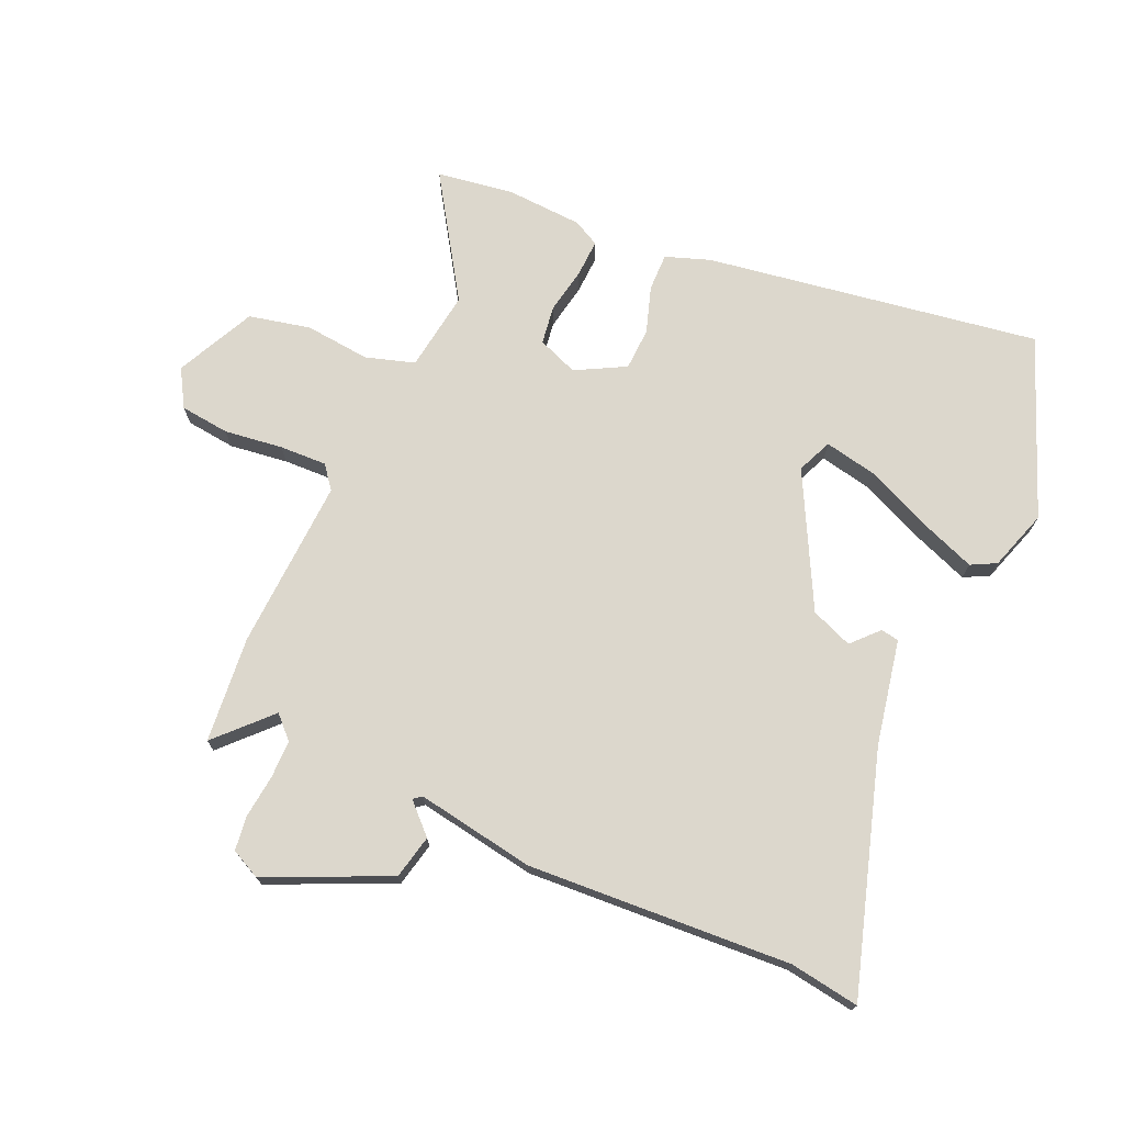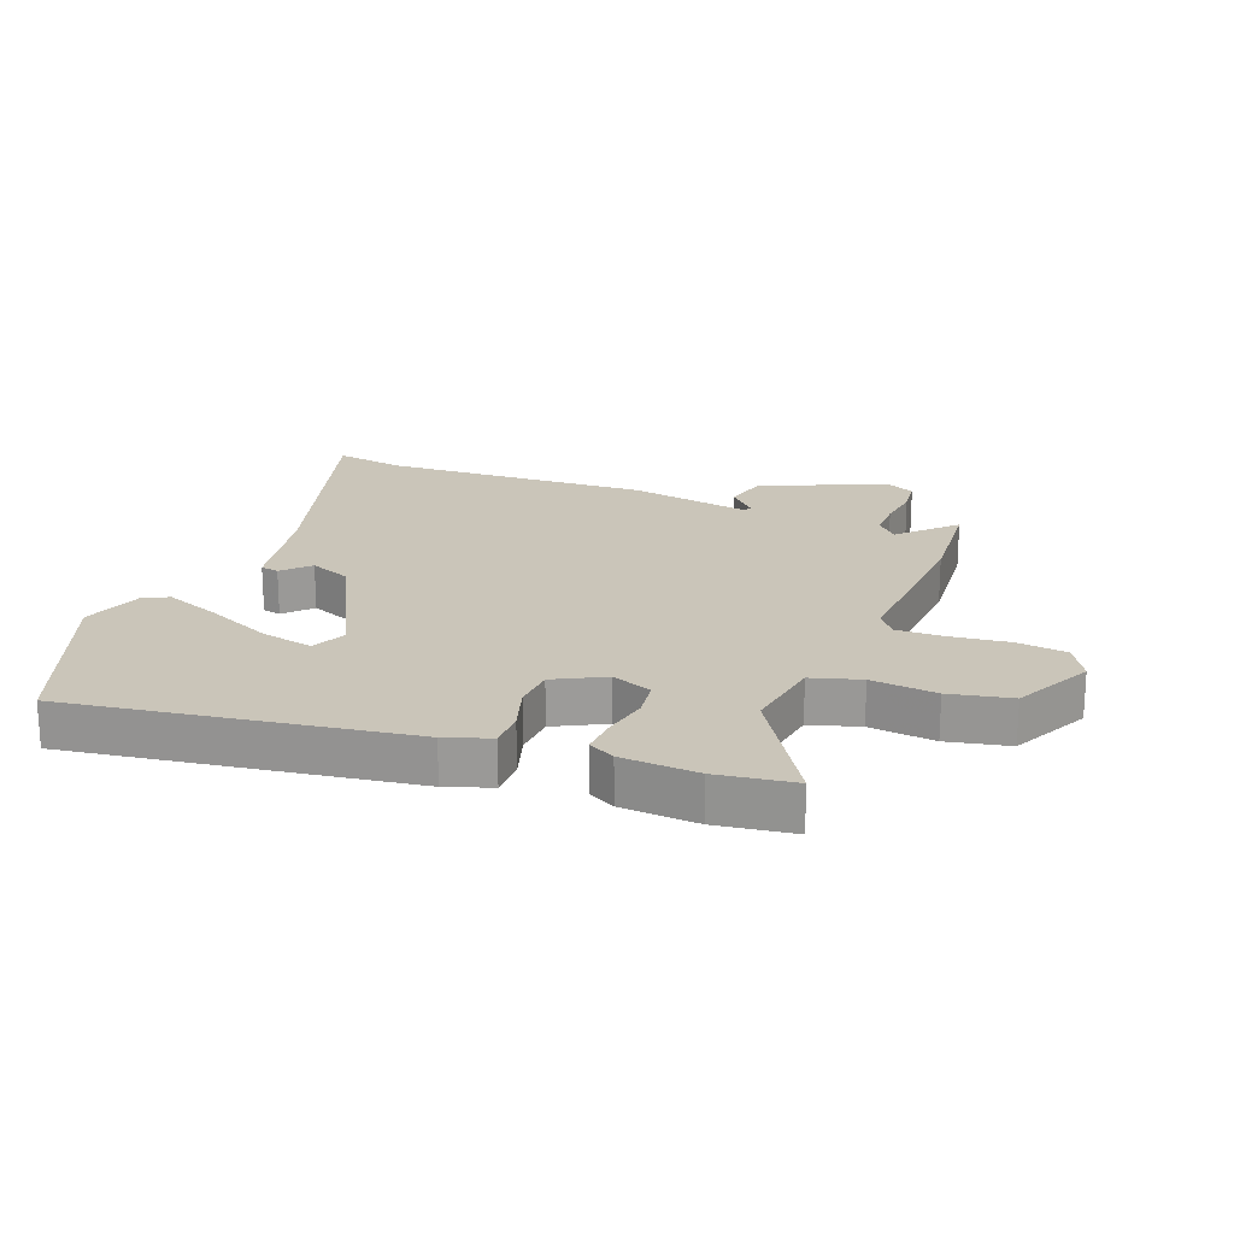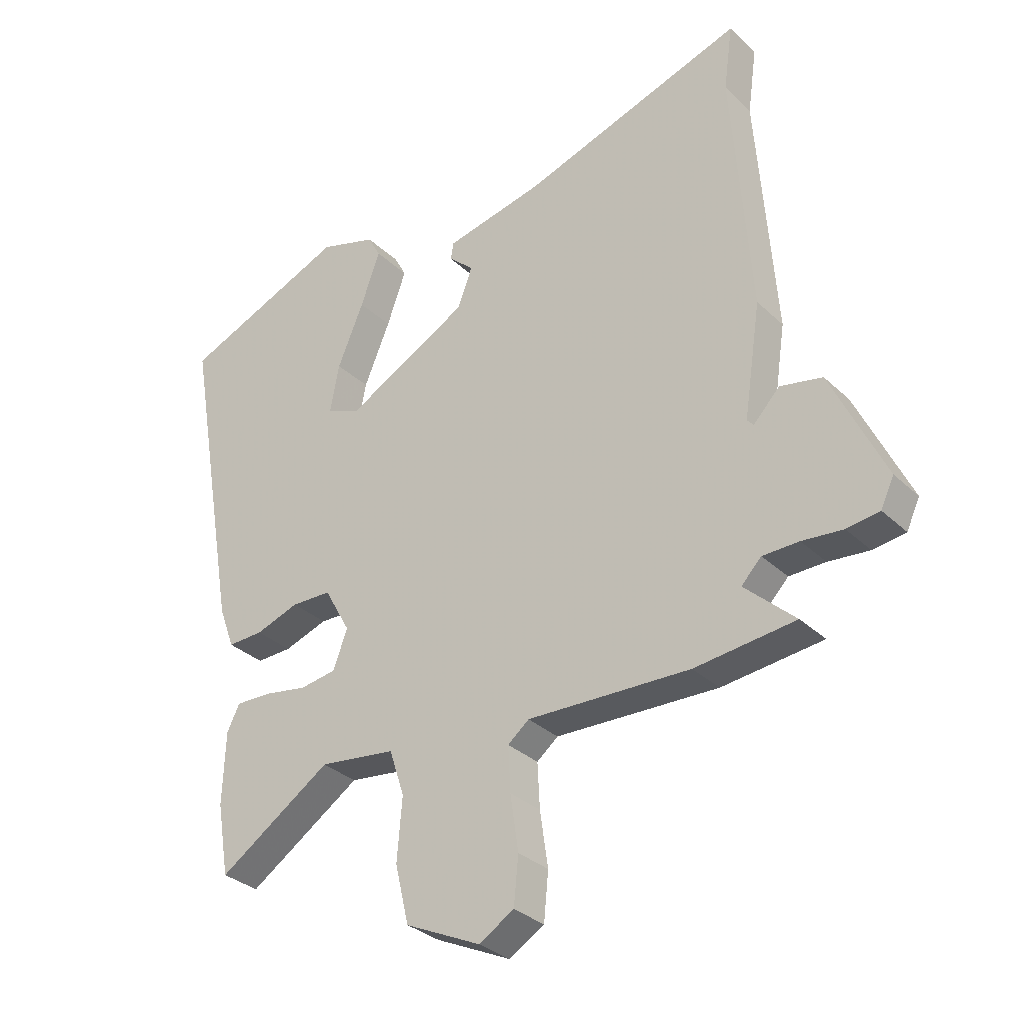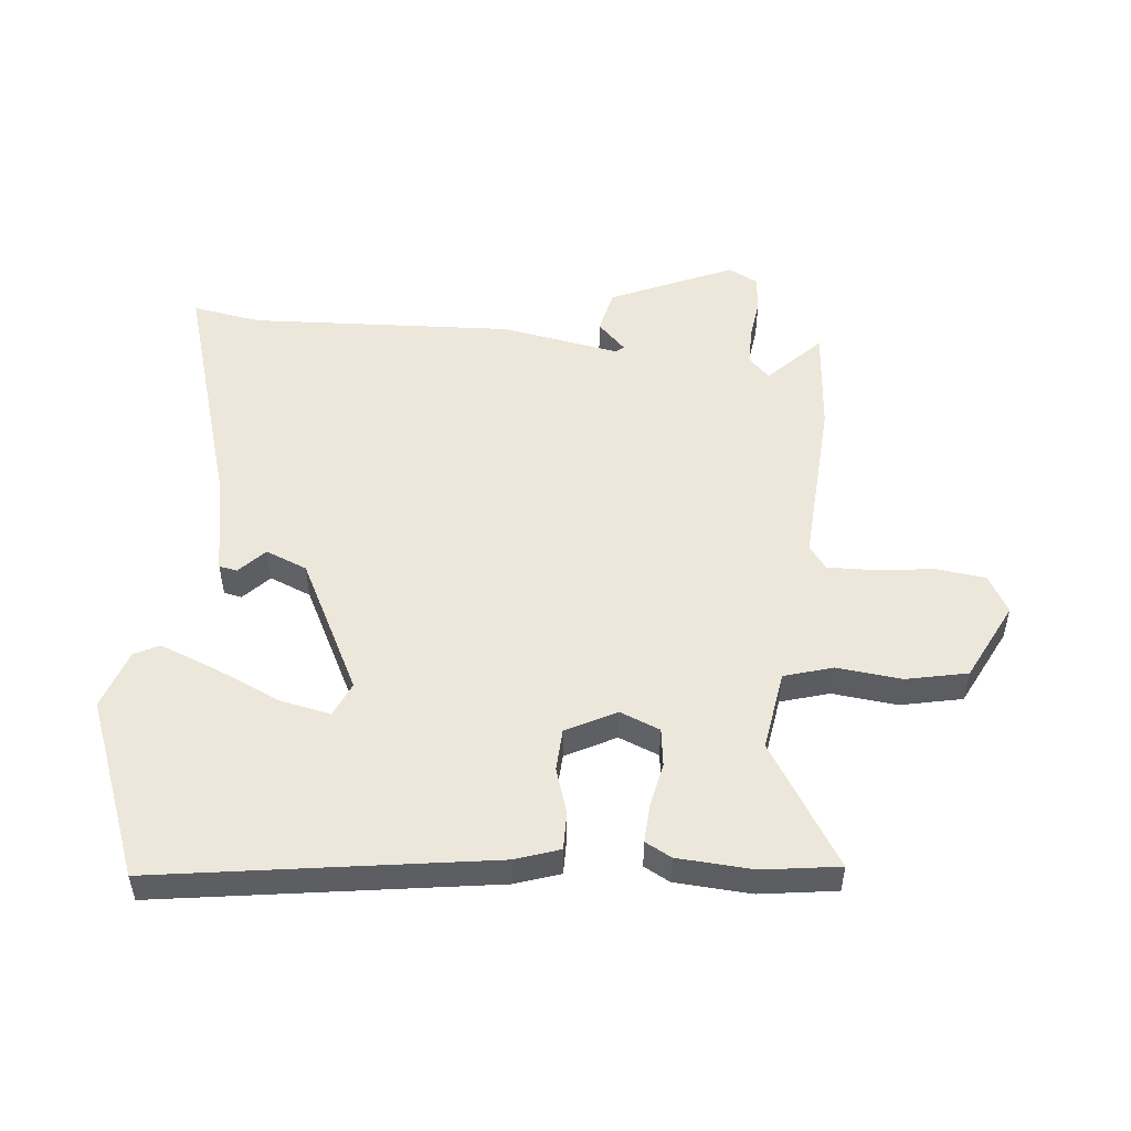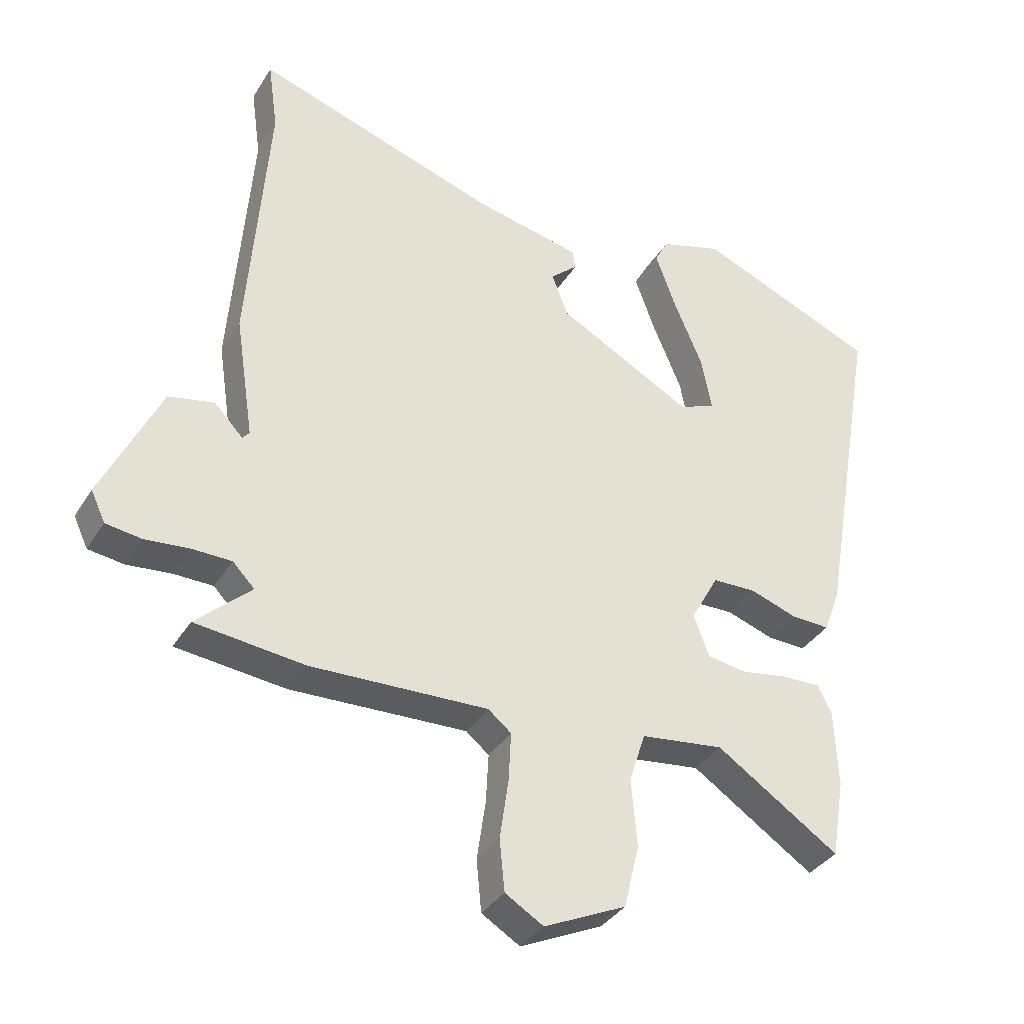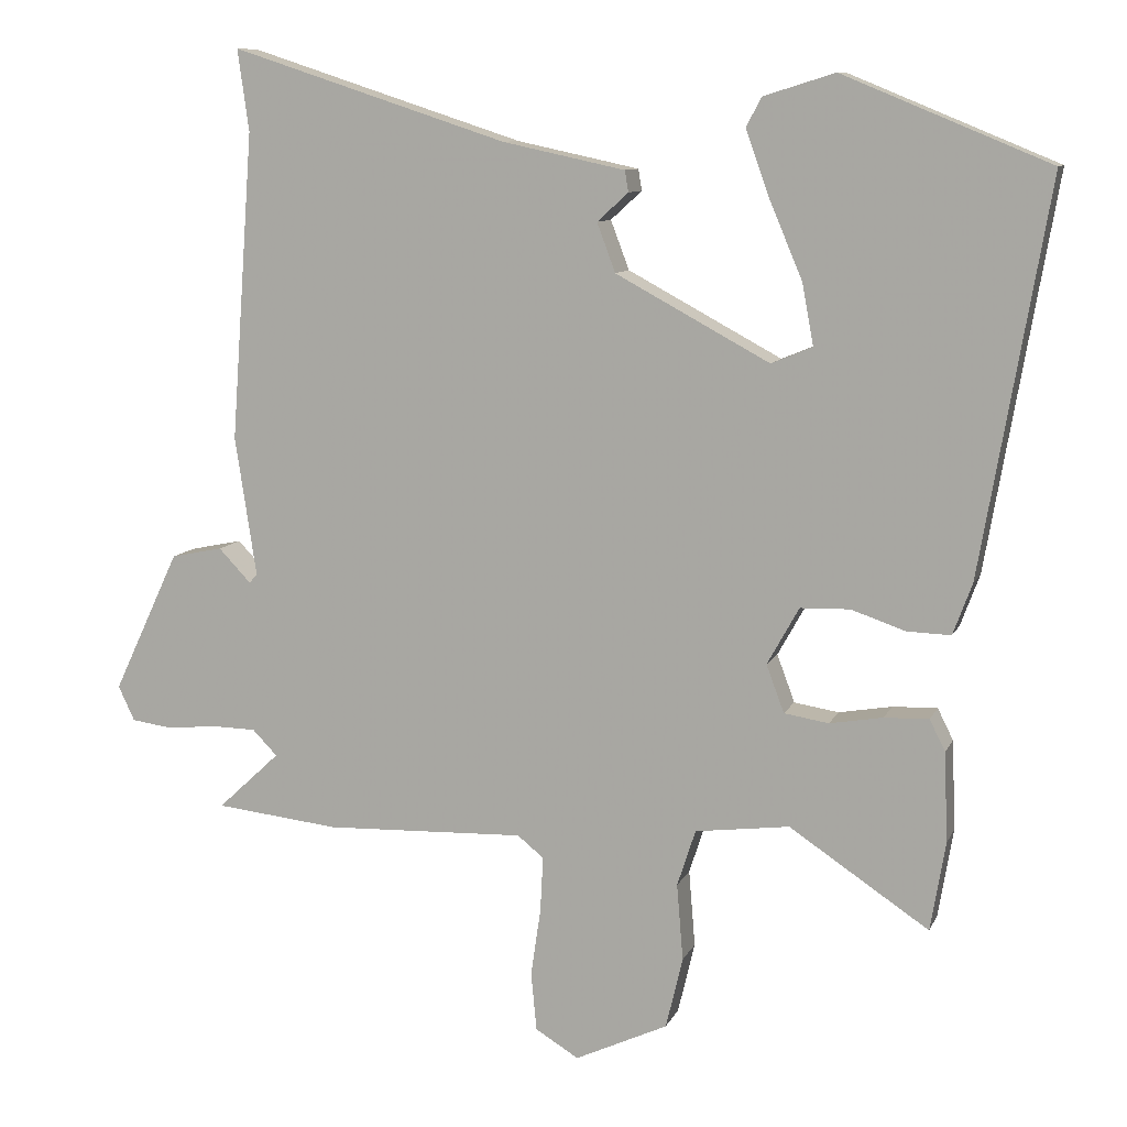
<metadata>
{"format":"obj","ext":"obj","renderer":"f3d","projection":"perspective","resolution":1024,"background":"white","views":[{"elev":72.8,"azim":-65.2,"up":"+Y"},{"elev":20.7,"azim":112.7,"up":"+Y"},{"elev":-31.8,"azim":-142.5,"up":"+Z"},{"elev":51.8,"azim":97.0,"up":"+Y"},{"elev":-35.8,"azim":-27.9,"up":"+Z"},{"elev":9.8,"azim":16.7,"up":"+Z"}]}
</metadata>
<code>
v -0.498 0.07 0.487
v -0.514 0.07 0.602
v -0.124 0.07 0.475
v 0.049 0.07 0.438
v 0.054 0.07 0.408
v 0.01 0.07 0.368
v 0.036 0.07 0.299
v 0.253 0.07 0.182
v 0.311 0.07 0.206
v 0.295 0.07 0.292
v 0.249 0.07 0.401
v 0.215 0.07 0.495
v 0.237 0.07 0.536
v 0.337 0.07 0.567
v 0.628 0.07 0.447
v 0.533 0.07 -0.103
v 0.506 0.07 -0.176
v 0.444 0.07 -0.174
v 0.368 0.07 -0.148
v 0.298 0.07 -0.15
v 0.253 0.07 -0.231
v 0.278 0.07 -0.298
v 0.341 0.07 -0.308
v 0.416 0.07 -0.295
v 0.479 0.07 -0.293
v 0.501 0.07 -0.337
v 0.506 0.07 -0.463
v 0.485 0.07 -0.589
v 0.288 0.07 -0.458
v 0.155 0.07 -0.475
v 0.129 0.07 -0.555
v 0.138 0.07 -0.663
v 0.114 0.07 -0.764
v -0.017 0.07 -0.825
v -0.078 0.07 -0.788
v -0.086 0.07 -0.706
v -0.072 0.07 -0.61
v -0.068 0.07 -0.532
v -0.105 0.07 -0.502
v -0.388 0.07 -0.512
v -0.563 0.07 -0.493
v -0.475 0.07 -0.411
v -0.51 0.07 -0.375
v -0.573 0.07 -0.374
v -0.644 0.07 -0.381
v -0.701 0.07 -0.373
v -0.724 0.07 -0.324
v -0.63 0.07 -0.124
v -0.557 0.07 -0.109
v -0.511 0.07 -0.157
v -0.5 0.07 -0.144
v -0.53 0.07 0.053
v -0.498 0 0.487
v -0.514 0 0.602
v -0.124 0 0.475
v 0.049 0 0.438
v 0.054 0 0.408
v 0.01 0 0.368
v 0.036 0 0.299
v 0.253 0 0.182
v 0.311 0 0.206
v 0.295 0 0.292
v 0.249 0 0.401
v 0.215 0 0.495
v 0.237 0 0.536
v 0.337 0 0.567
v 0.628 0 0.447
v 0.533 0 -0.103
v 0.506 0 -0.176
v 0.444 0 -0.174
v 0.368 0 -0.148
v 0.298 0 -0.15
v 0.253 0 -0.231
v 0.278 0 -0.298
v 0.341 0 -0.308
v 0.416 0 -0.295
v 0.479 0 -0.293
v 0.501 0 -0.337
v 0.506 0 -0.463
v 0.485 0 -0.589
v 0.288 0 -0.458
v 0.155 0 -0.475
v 0.129 0 -0.555
v 0.138 0 -0.663
v 0.114 0 -0.764
v -0.017 0 -0.825
v -0.078 0 -0.788
v -0.086 0 -0.706
v -0.072 0 -0.61
v -0.068 0 -0.532
v -0.105 0 -0.502
v -0.388 0 -0.512
v -0.563 0 -0.493
v -0.475 0 -0.411
v -0.51 0 -0.375
v -0.573 0 -0.374
v -0.644 0 -0.381
v -0.701 0 -0.373
v -0.724 0 -0.324
v -0.63 0 -0.124
v -0.557 0 -0.109
v -0.511 0 -0.157
v -0.5 0 -0.144
v -0.53 0 0.053
f 51 52 1
f 47 48 49 50
f 45 46 47 50
f 44 45 50 51
f 43 44 51
f 42 43 51
f 39 40 41 42
f 39 42 51 1
f 34 35 36 37
f 34 37 38
f 31 32 33 34
f 30 31 34 38
f 26 27 28 29
f 26 29 30
f 23 24 25 26
f 22 23 26 30
f 21 22 30 38
f 16 17 18 19
f 16 19 20
f 15 16 20
f 10 11 12 13
f 10 13 14 15
f 3 4 5 6
f 3 6 7
f 2 3 7
f 1 2 7
f 39 1 7 8
f 9 10 15
f 9 15 20 21
f 21 38 39
f 8 9 21 39
f 53 104 103
f 102 101 100 99
f 102 99 98 97
f 103 102 97 96
f 103 96 95
f 103 95 94
f 94 93 92 91
f 53 103 94 91
f 89 88 87 86
f 90 89 86
f 86 85 84 83
f 90 86 83 82
f 81 80 79 78
f 82 81 78
f 78 77 76 75
f 82 78 75 74
f 90 82 74 73
f 71 70 69 68
f 72 71 68
f 72 68 67
f 65 64 63 62
f 67 66 65 62
f 58 57 56 55
f 59 58 55
f 59 55 54
f 59 54 53
f 60 59 53 91
f 67 62 61
f 73 72 67 61
f 91 90 73
f 91 73 61 60
f 1 53 54 2
f 2 54 55 3
f 3 55 56 4
f 4 56 57 5
f 5 57 58 6
f 6 58 59 7
f 7 59 60 8
f 8 60 61 9
f 9 61 62 10
f 10 62 63 11
f 11 63 64 12
f 12 64 65 13
f 13 65 66 14
f 14 66 67 15
f 15 67 68 16
f 16 68 69 17
f 17 69 70 18
f 18 70 71 19
f 19 71 72 20
f 20 72 73 21
f 21 73 74 22
f 22 74 75 23
f 23 75 76 24
f 24 76 77 25
f 25 77 78 26
f 26 78 79 27
f 27 79 80 28
f 28 80 81 29
f 29 81 82 30
f 30 82 83 31
f 31 83 84 32
f 32 84 85 33
f 33 85 86 34
f 34 86 87 35
f 35 87 88 36
f 36 88 89 37
f 37 89 90 38
f 38 90 91 39
f 39 91 92 40
f 40 92 93 41
f 41 93 94 42
f 42 94 95 43
f 43 95 96 44
f 44 96 97 45
f 45 97 98 46
f 46 98 99 47
f 47 99 100 48
f 48 100 101 49
f 49 101 102 50
f 50 102 103 51
f 51 103 104 52
f 52 104 53 1

</code>
